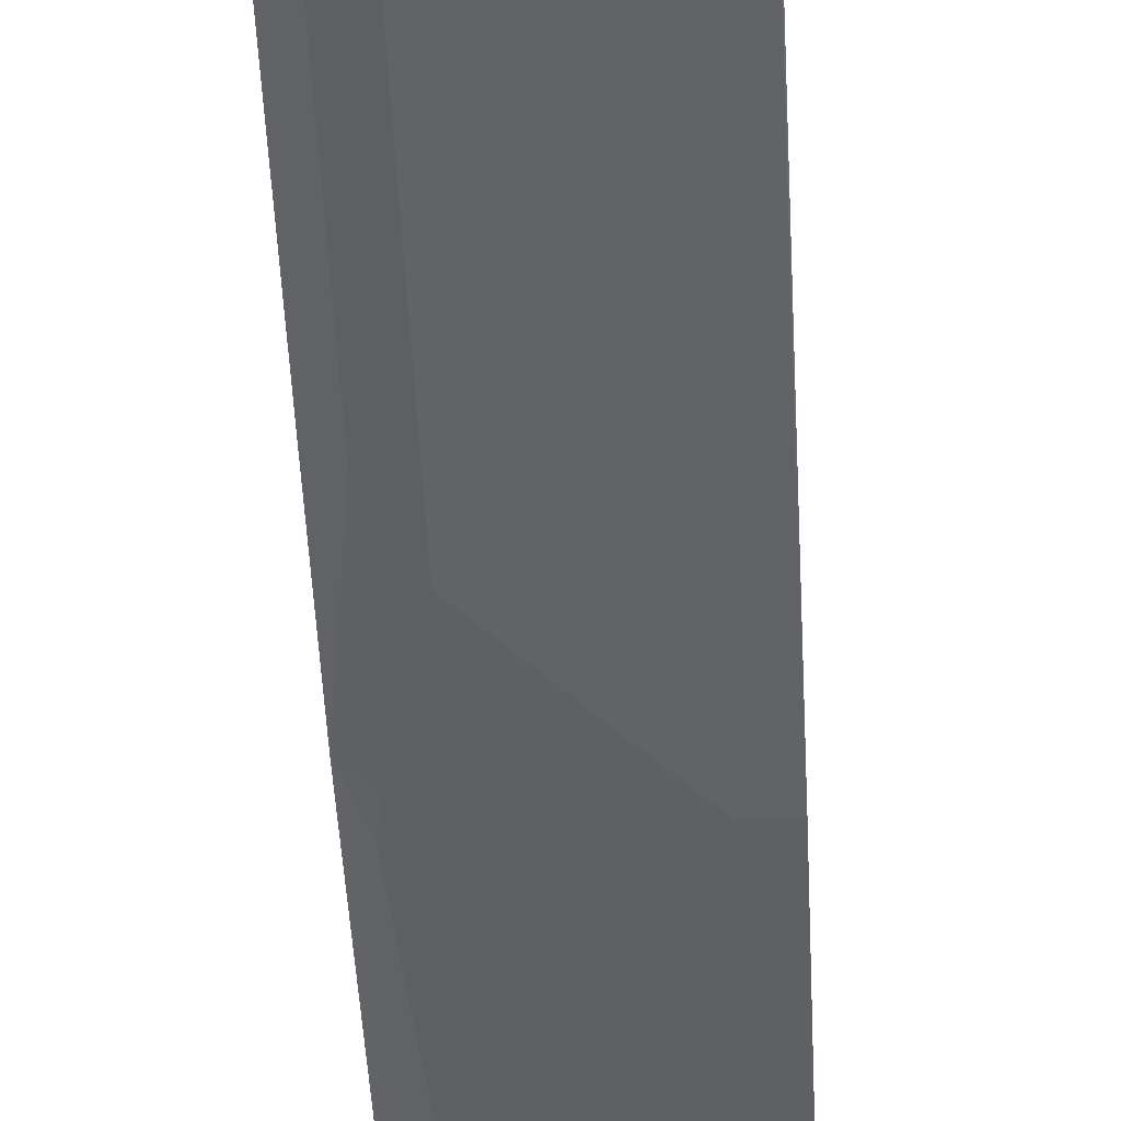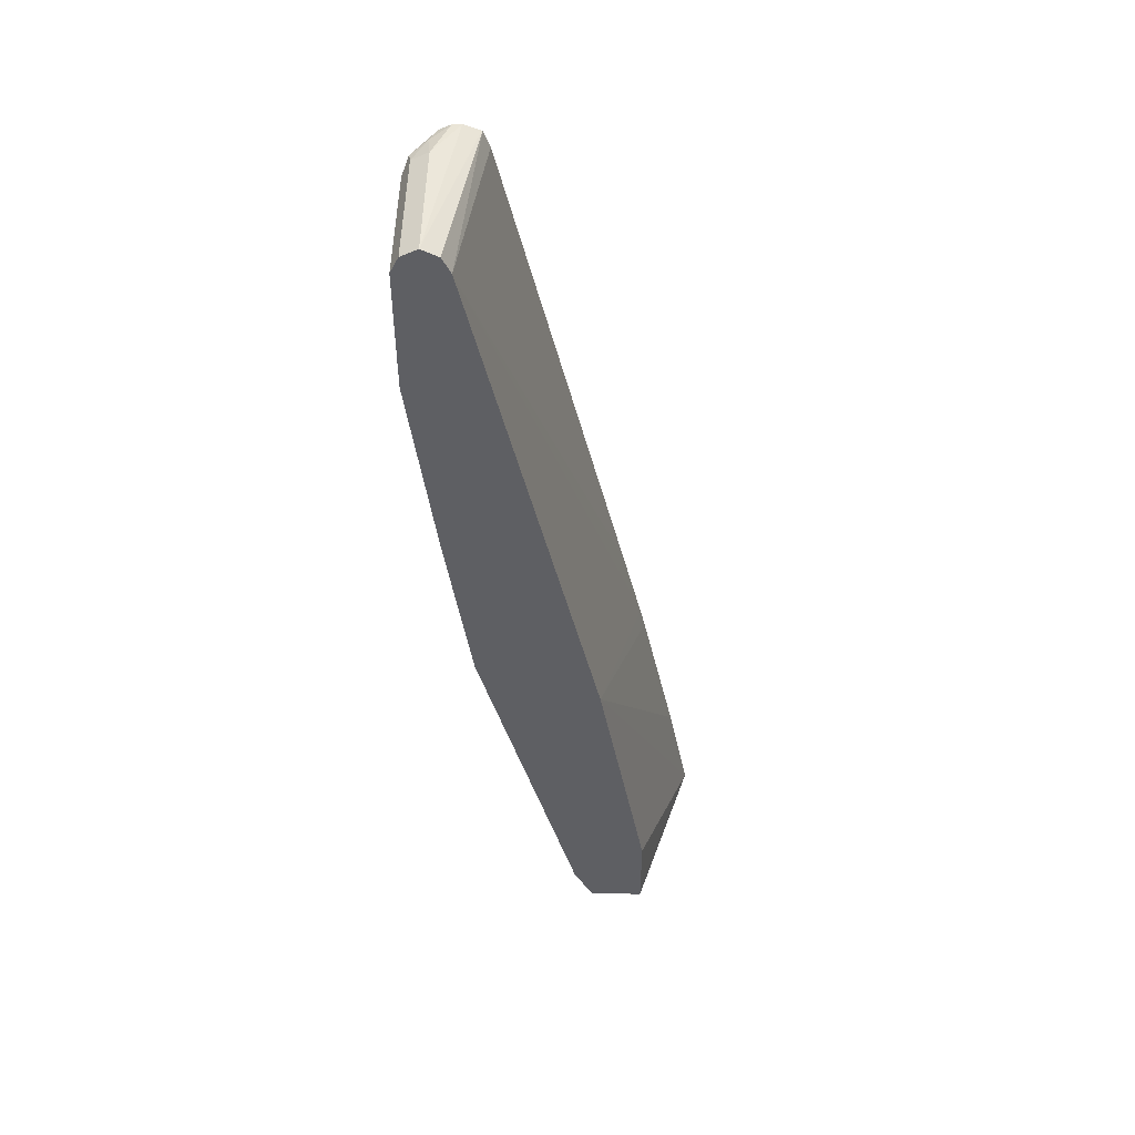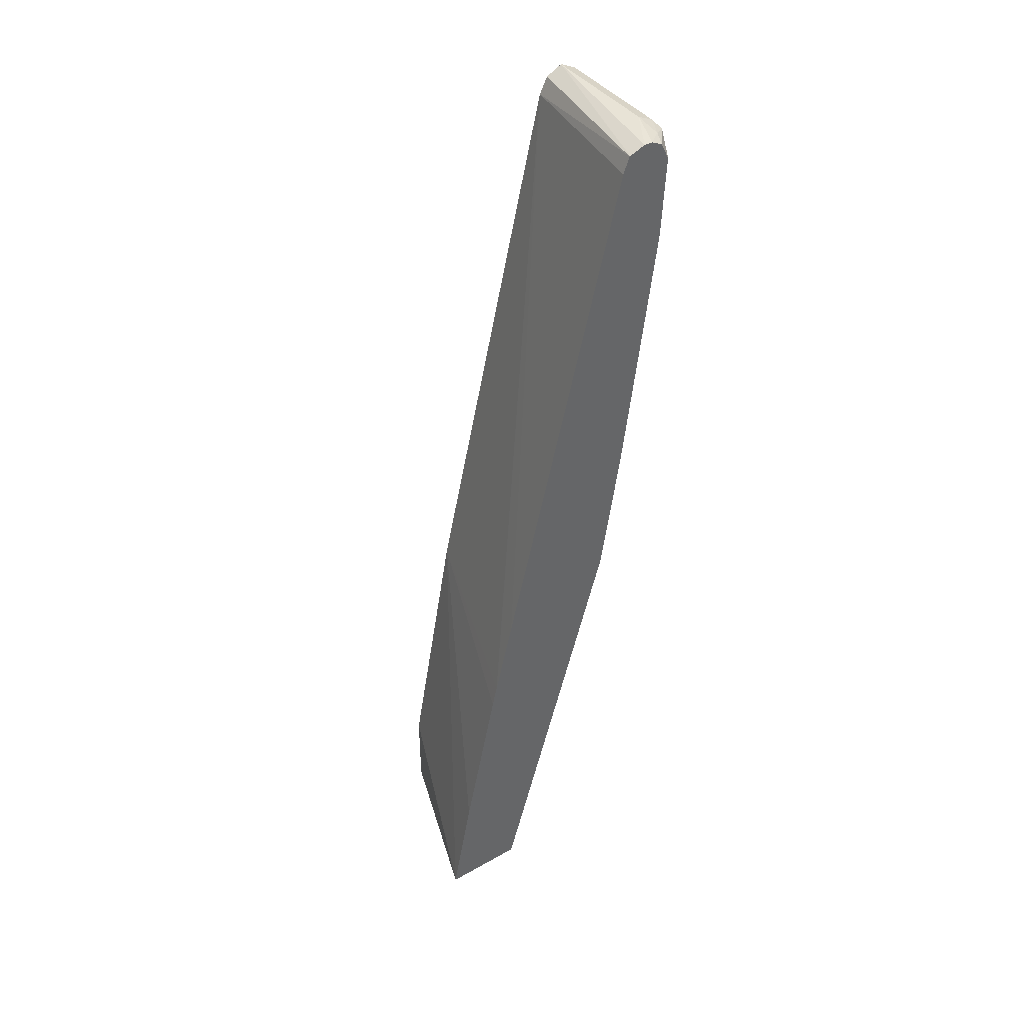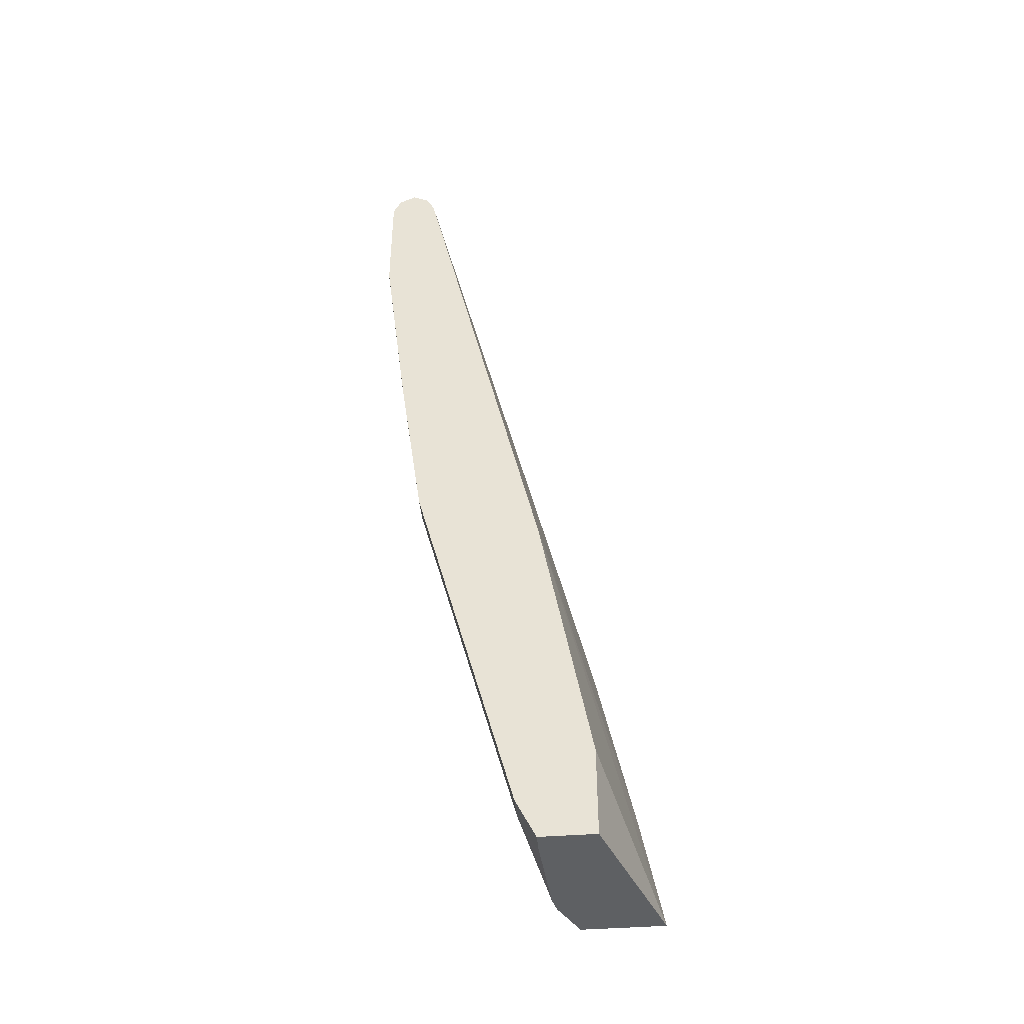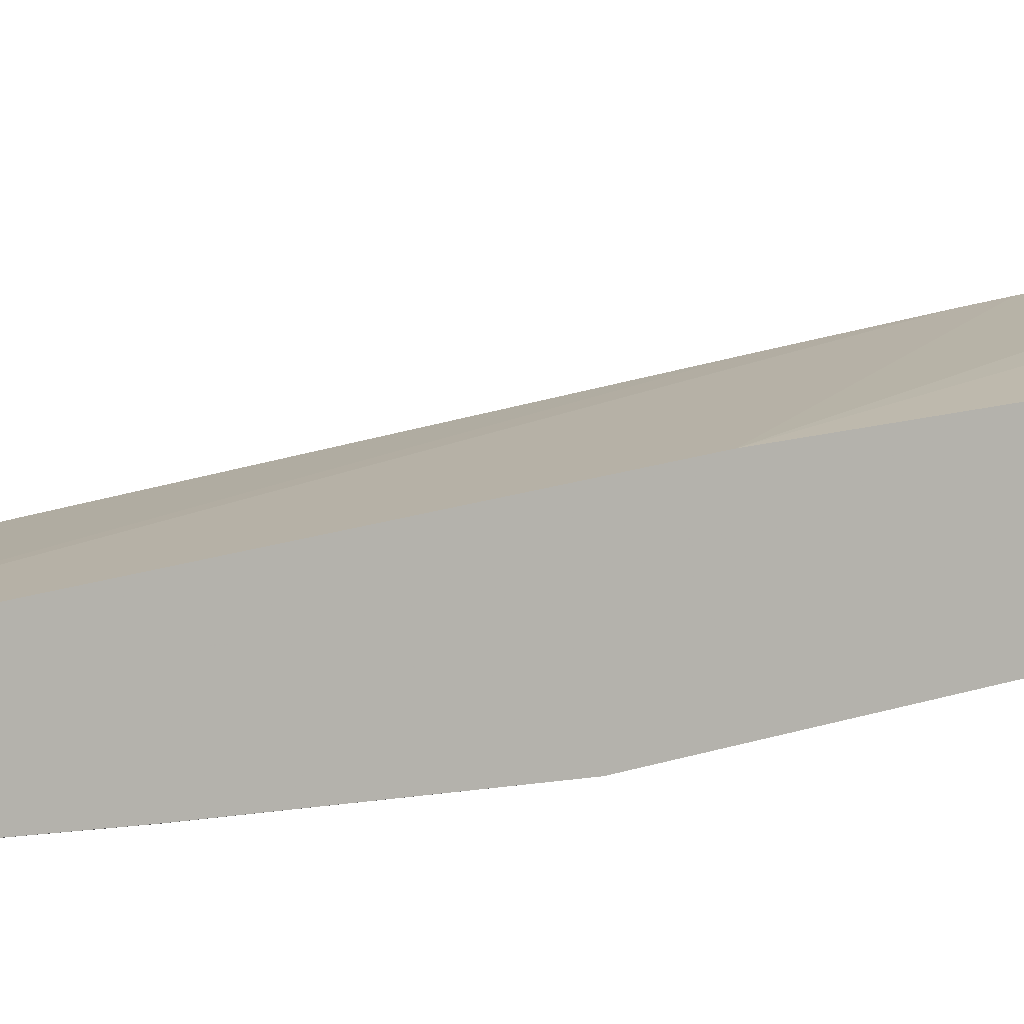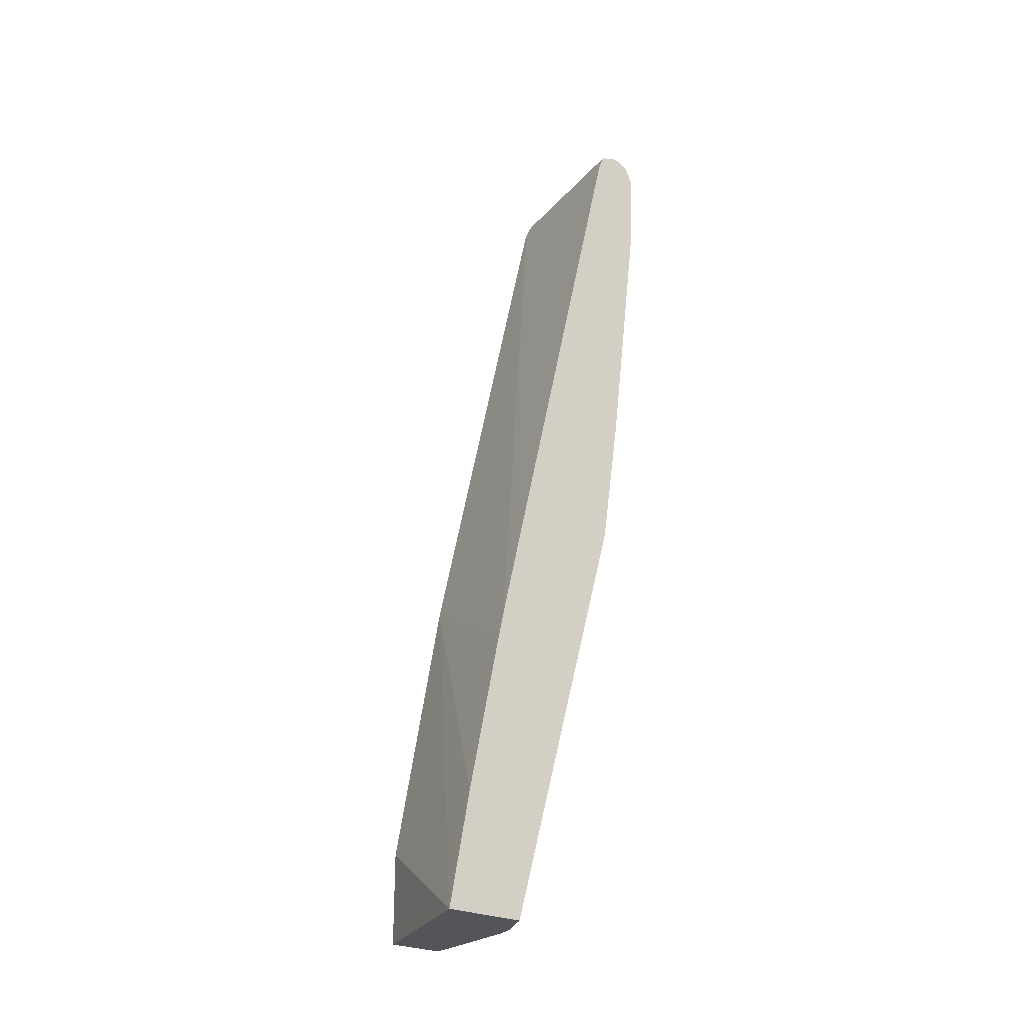
<metadata>
{"format":"obj","ext":"obj","renderer":"f3d","projection":"perspective","resolution":1024,"background":"white","views":[{"elev":-59.1,"azim":-177.1,"up":"+Z"},{"elev":48.5,"azim":-88.9,"up":"+Y"},{"elev":41.8,"azim":55.8,"up":"+Y"},{"elev":-42.6,"azim":-84.7,"up":"+Y"},{"elev":6.0,"azim":-76.8,"up":"+Z"},{"elev":-25.0,"azim":51.3,"up":"+Y"}]}
</metadata>
<code>
v 0.2113 -0.5248 -0.3729
v -0.0006968 -0.5068 -0.4428
v -0.0006968 -0.5248 -0.4428
v 0.2113 -0.5248 -0.4768
v 0.2113 -0.3795 -0.4005
v -0.0006968 -0.06316 -0.5061
v -0.0006968 -0.4112 -0.4429
v -0.0006968 -0.5248 -0.5126
v 0.1605 -0.5248 -0.5015
v 0.1938 -0.03161 -0.6247
v 0.2113 -0.01753 -0.6177
v 0.2113 -0.3792 -0.4006
v 0.2113 -0.1671 -0.4451
v 0.2113 -0.1379 -0.4517
v -0.0006968 0.6326 -0.6643
v 0.02514 -0.5248 -0.5126
v -0.0006968 -0.4956 -0.5272
v 0.1395 -0.5248 -0.5061
v 0.1582 -0.03161 -0.6326
v 0.1898 4.43e-05 -0.6326
v 0.2113 0.01913 -0.6279
v 0.2113 -0.1314 -0.4533
v 0.2113 0.6326 -0.6349
v 0.2113 0.6537 -0.6431
v -0.0006968 0.6537 -0.6748
v 0.2113 -0.03161 -0.4768
v 0.04218 -0.4956 -0.5272
v -0.0006968 -0.4752 -0.5374
v 0.03164 -0.4745 -0.5378
v 0.03164 4.43e-05 -0.6643
v 0.1265 0.09479 -0.6643
v 0.1582 0.1264 -0.6643
v 0.1898 0.1898 -0.6643
v 0.2113 0.1898 -0.6535
v 0.2113 0.6542 -0.644
v -0.0006968 0.6643 -0.6959
v -0.0006968 -0.4745 -0.5378
v 8.82e-06 0.2214 -0.6959
v 0.03164 0.253 -0.6959
v -0.0006968 4.43e-05 -0.6643
v 0.1582 0.3795 -0.6959
v 0.1898 0.4428 -0.6959
v 0.2113 0.2745 -0.6643
v 0.2113 0.662 -0.6643
v 0.1582 0.6643 -0.6959
v -0.0006968 0.6537 -0.717
v -0.0006968 0.2215 -0.6958
v 8.82e-06 0.4745 -0.7275
v 0.06327 0.5377 -0.7275
v 0.09492 0.5693 -0.7275
v 0.1582 0.6326 -0.7275
v 0.2113 0.5275 -0.6959
v 0.2113 0.6617 -0.6757
v 0.1898 0.6564 -0.6999
v 0.1582 0.6537 -0.717
v -0.0006968 0.6532 -0.7172
v -0.0006968 0.4746 -0.7274
v -0.0006968 0.5061 -0.7275
v -0.0006968 0.6326 -0.7275
v 0.174 0.6485 -0.7196
v 0.1792 0.6326 -0.717
v 0.2113 0.6326 -0.701
v 0.2113 0.6545 -0.69
f 31 49 41
f 30 40 38
f 31 39 49
f 30 39 31
f 31 41 32
f 33 43 34
f 32 42 33
f 33 42 52
f 33 52 43
f 30 38 39
f 35 44 36
f 32 41 42
f 29 40 30
f 18 30 19
f 28 37 29
f 27 28 29
f 24 36 25
f 21 33 34
f 20 33 21
f 20 32 33
f 19 32 20
f 19 31 32
f 19 30 31
f 18 29 30
f 18 27 29
f 36 44 45
f 29 37 40
f 36 45 55
f 54 60 55
f 38 47 57
f 60 62 61
f 60 63 62
f 56 60 59
f 55 60 56
f 17 28 27
f 54 63 60
f 53 63 54
f 52 61 62
f 51 61 52
f 51 60 61
f 51 59 60
f 48 50 49
f 48 51 50
f 36 55 46
f 48 59 51
f 48 57 58
f 46 55 56
f 45 54 55
f 45 53 54
f 44 53 45
f 42 51 52
f 41 51 42
f 41 50 51
f 41 49 50
f 39 48 49
f 38 40 47
f 38 48 39
f 38 57 48
f 48 58 59
f 16 27 18
f 24 35 36
f 15 22 26
f 1 7 2
f 1 6 7
f 1 5 6
f 1 12 5
f 1 13 12
f 1 14 13
f 1 22 14
f 1 26 22
f 1 23 26
f 1 24 23
f 1 35 24
f 1 44 35
f 1 53 44
f 1 63 53
f 1 62 63
f 1 43 52
f 1 34 43
f 1 21 34
f 1 11 21
f 1 4 11
f 1 9 4
f 1 18 9
f 1 16 18
f 1 8 16
f 1 3 8
f 1 2 3
f 15 26 23
f 2 7 6
f 2 6 15
f 1 52 62
f 2 25 36
f 15 24 25
f 2 15 25
f 15 23 24
f 14 22 15
f 10 21 11
f 10 20 21
f 10 19 20
f 9 18 19
f 8 27 16
f 8 17 27
f 6 14 15
f 6 13 14
f 6 12 13
f 5 12 6
f 9 19 10
f 4 9 10
f 2 46 56
f 4 10 11
f 2 56 59
f 2 59 58
f 2 57 47
f 2 47 40
f 2 58 57
f 2 40 37
f 2 37 28
f 2 28 17
f 2 17 8
f 2 8 3
f 2 36 46

</code>
